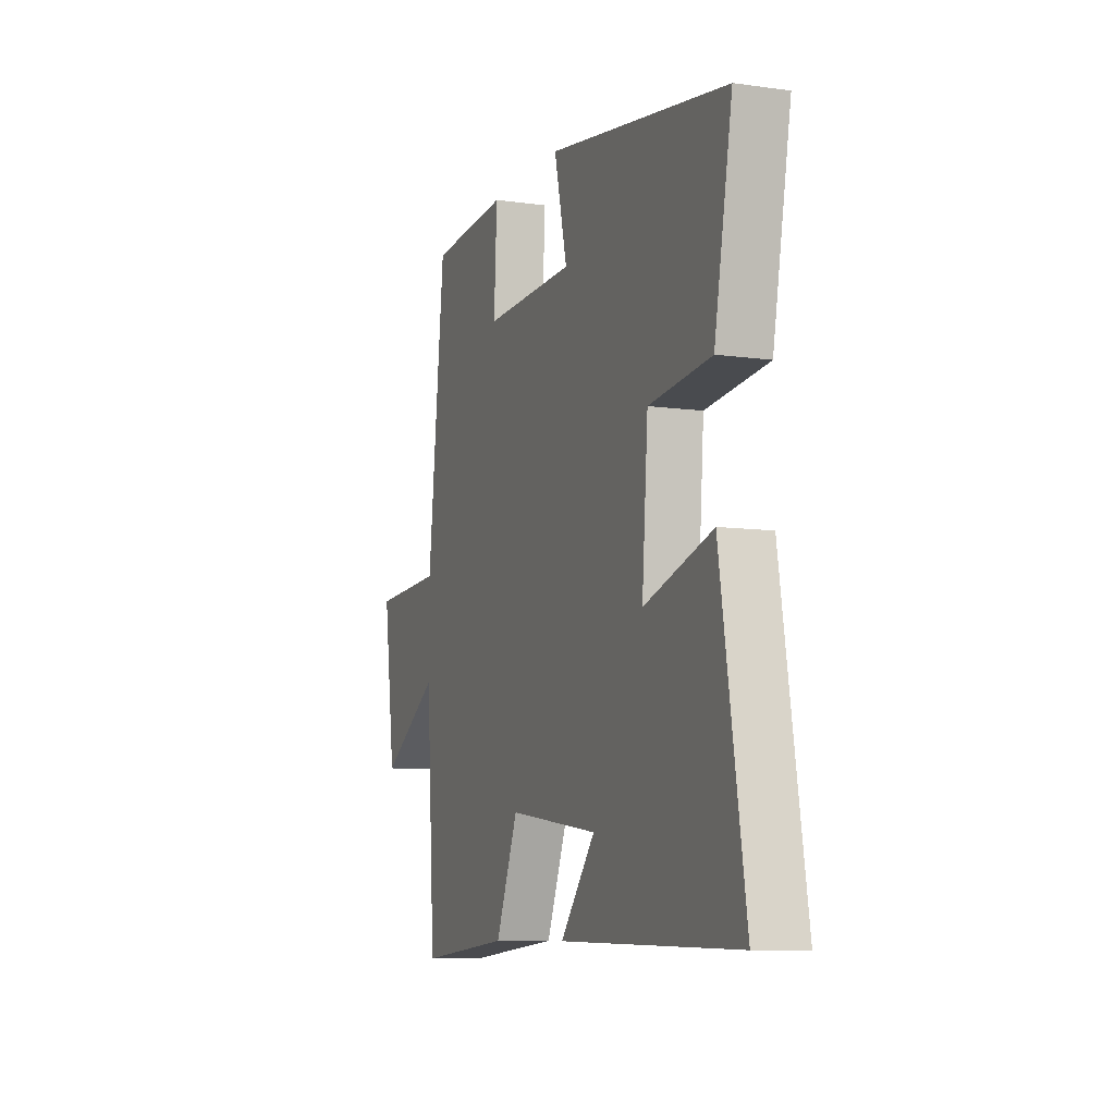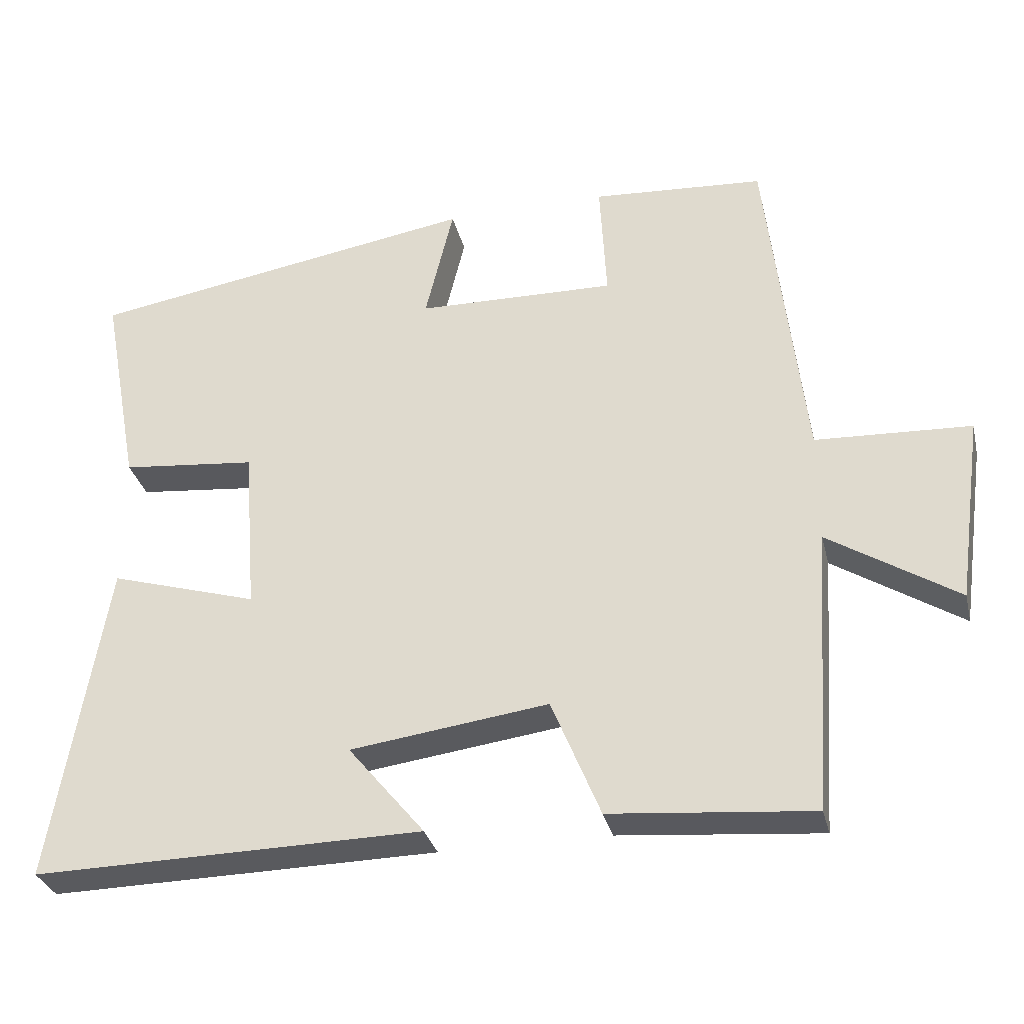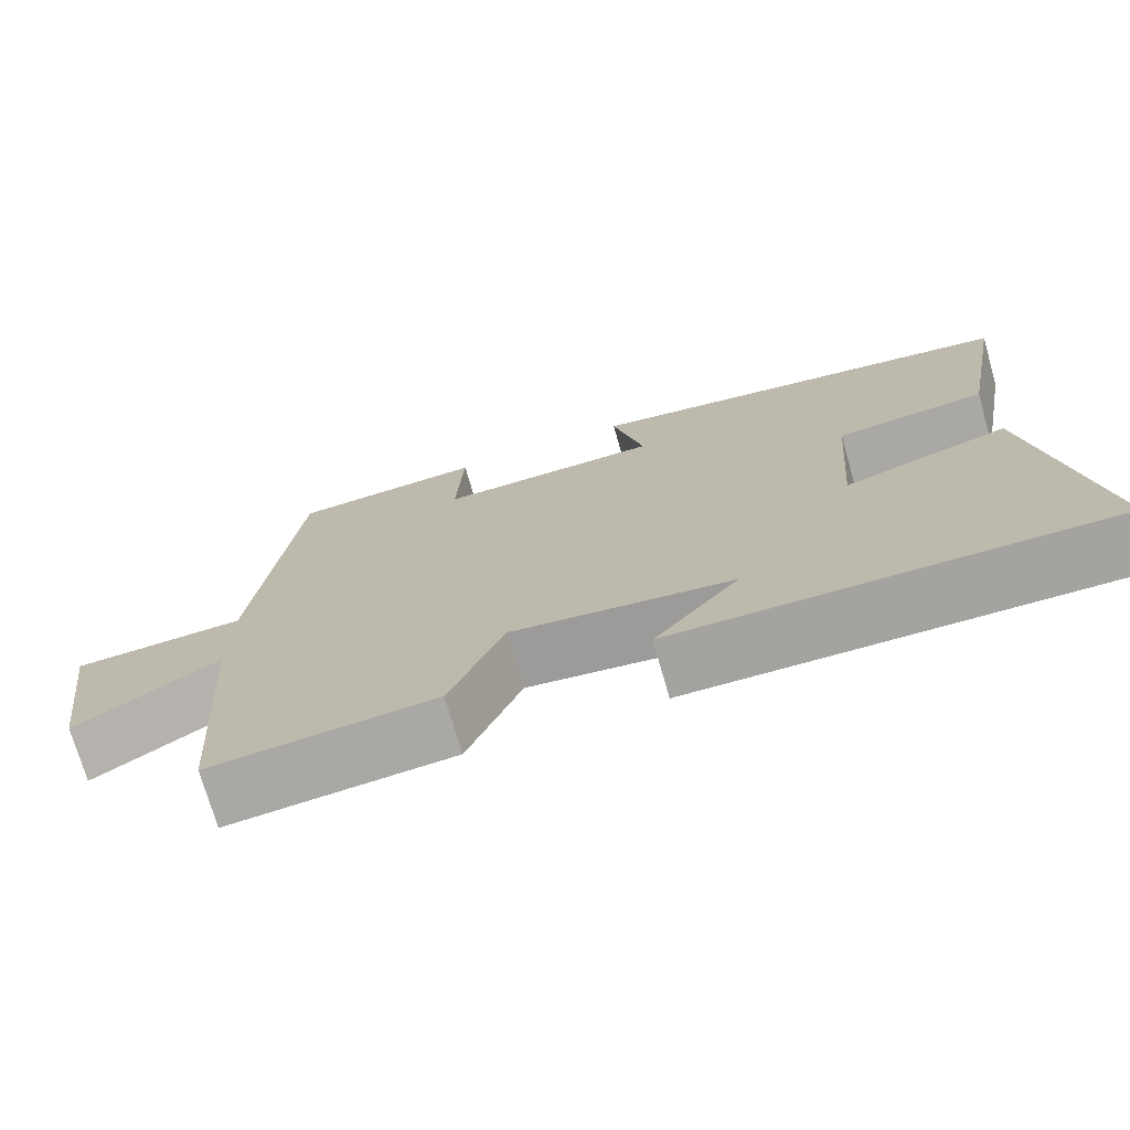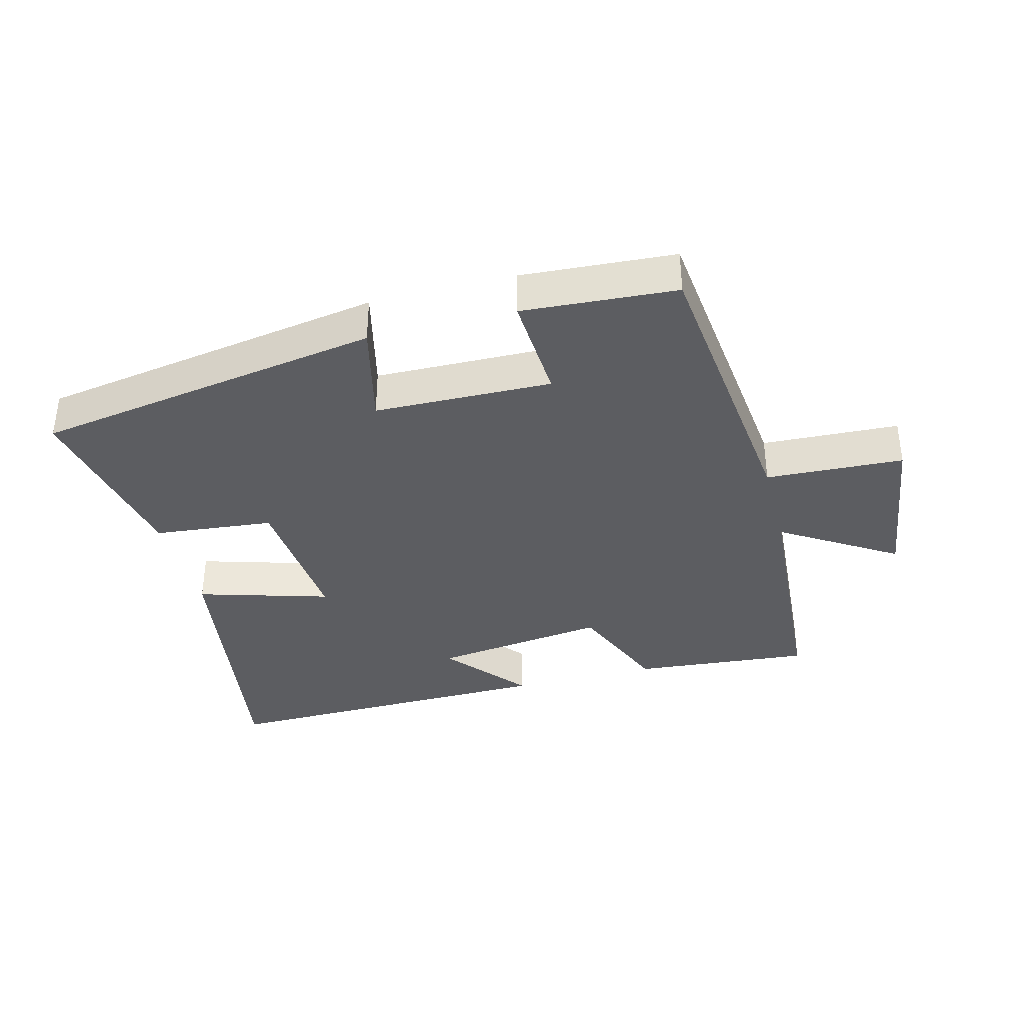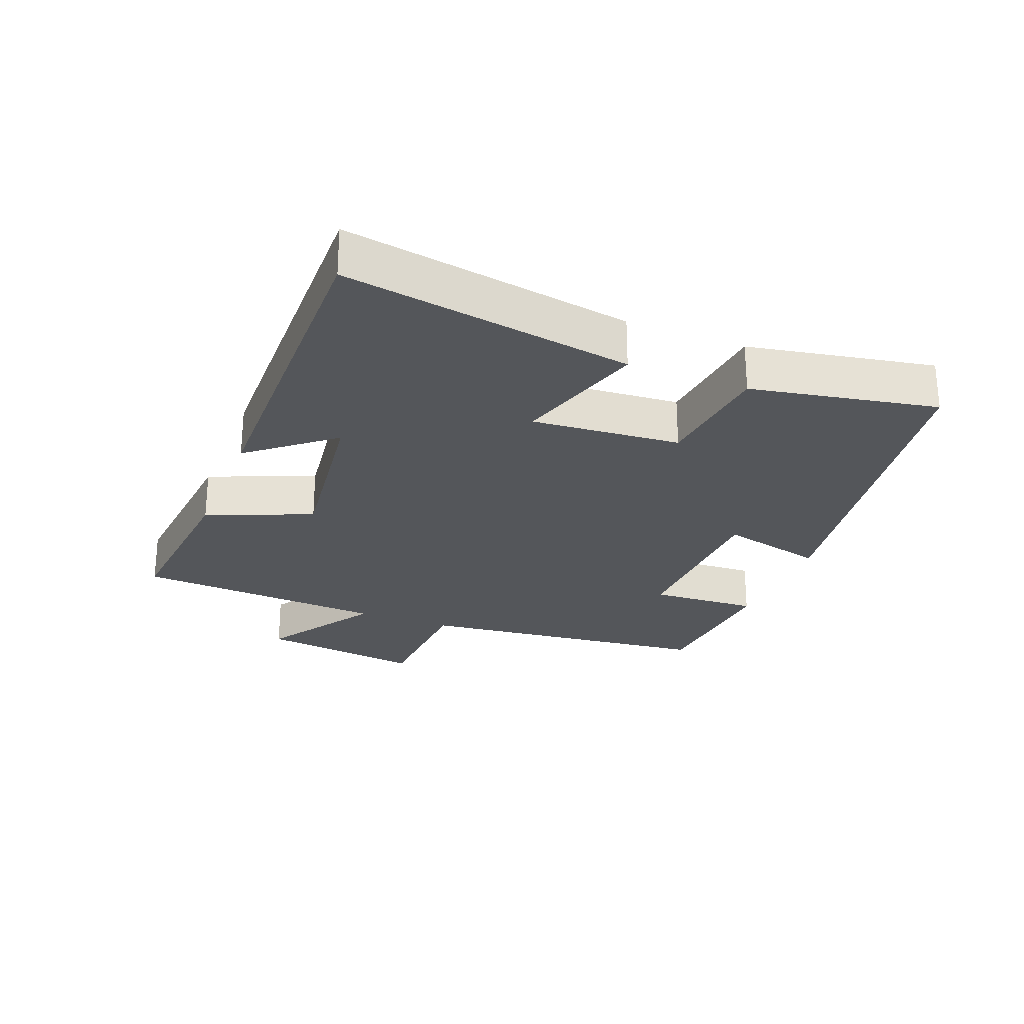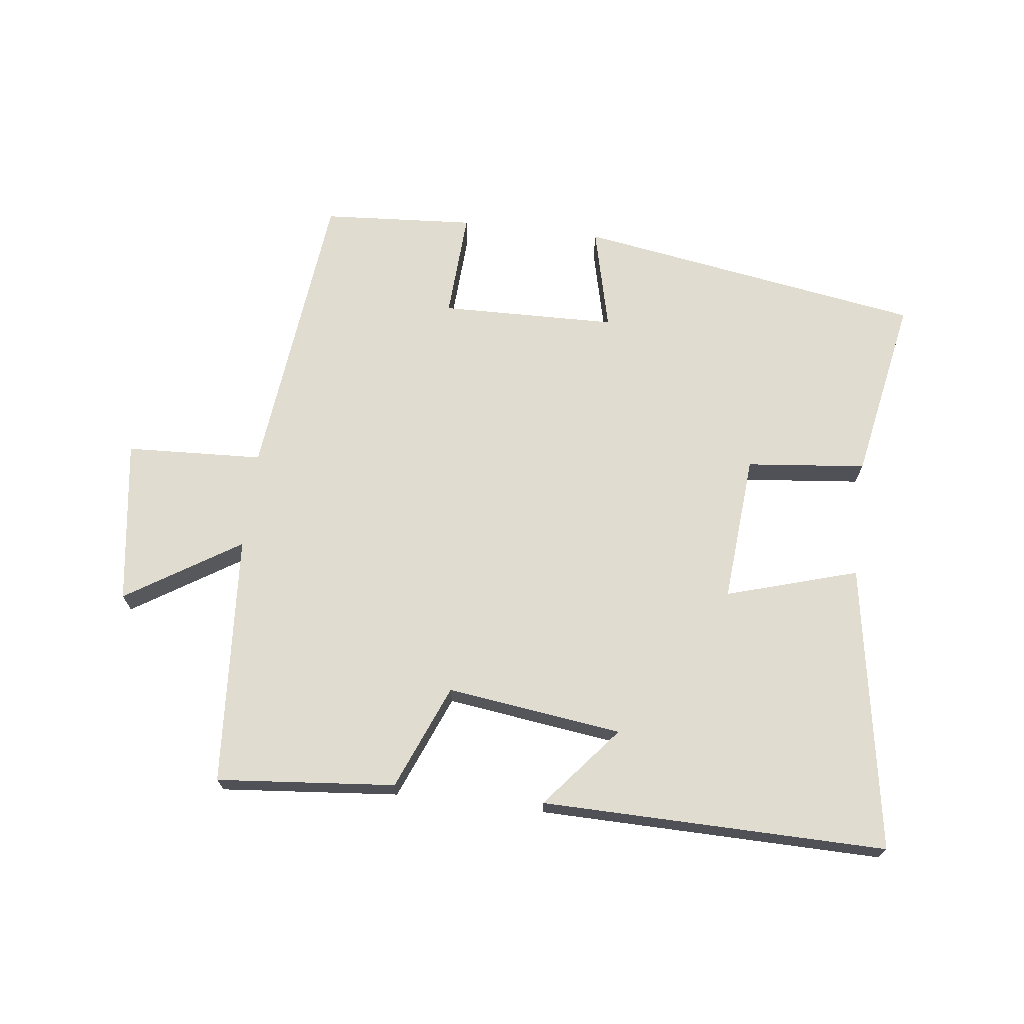
<metadata>
{"format":"obj","ext":"obj","renderer":"f3d","projection":"perspective","resolution":1024,"background":"white","views":[{"elev":-8.7,"azim":-110.7,"up":"+Z"},{"elev":-31.7,"azim":13.4,"up":"+Z"},{"elev":-73.2,"azim":-164.0,"up":"+Z"},{"elev":-36.4,"azim":14.7,"up":"+Y"},{"elev":-25.7,"azim":-111.5,"up":"+Y"},{"elev":69.6,"azim":-173.1,"up":"+Y"}]}
</metadata>
<code>
v 0.473 0.07 -0.525
v 0.196 0.07 -0.5
v 0.129 0.07 -0.337
v -0.143 0.07 -0.373
v -0.038 0.07 -0.5
v -0.573 0.07 -0.508
v -0.5 0.07 -0.063
v -0.296 0.07 -0.124
v -0.314 0.07 0.106
v -0.5 0.07 0.125
v -0.554 0.07 0.412
v -0.014 0.07 0.5
v -0.053 0.07 0.338
v 0.221 0.07 0.332
v 0.212 0.07 0.5
v 0.449 0.07 0.484
v 0.5 0.07 0.02
v 0.713 0.07 0.01
v 0.677 0.07 -0.246
v 0.5 0.07 -0.134
v 0.473 0 -0.525
v 0.196 0 -0.5
v 0.129 0 -0.337
v -0.143 0 -0.373
v -0.038 0 -0.5
v -0.573 0 -0.508
v -0.5 0 -0.063
v -0.296 0 -0.124
v -0.314 0 0.106
v -0.5 0 0.125
v -0.554 0 0.412
v -0.014 0 0.5
v -0.053 0 0.338
v 0.221 0 0.332
v 0.212 0 0.5
v 0.449 0 0.484
v 0.5 0 0.02
v 0.713 0 0.01
v 0.677 0 -0.246
v 0.5 0 -0.134
f 17 18 19 20
f 14 15 16 17
f 13 14 17 20
f 10 11 12 13
f 9 10 13
f 8 9 13 20
f 6 7 8
f 4 5 6
f 4 6 8 20
f 20 1 2 3
f 3 4 20
f 40 39 38 37
f 37 36 35 34
f 40 37 34 33
f 33 32 31 30
f 33 30 29
f 40 33 29 28
f 28 27 26
f 26 25 24
f 40 28 26 24
f 23 22 21 40
f 40 24 23
f 1 21 22 2
f 2 22 23 3
f 3 23 24 4
f 4 24 25 5
f 5 25 26 6
f 6 26 27 7
f 7 27 28 8
f 8 28 29 9
f 9 29 30 10
f 10 30 31 11
f 11 31 32 12
f 12 32 33 13
f 13 33 34 14
f 14 34 35 15
f 15 35 36 16
f 16 36 37 17
f 17 37 38 18
f 18 38 39 19
f 19 39 40 20
f 20 40 21 1

</code>
